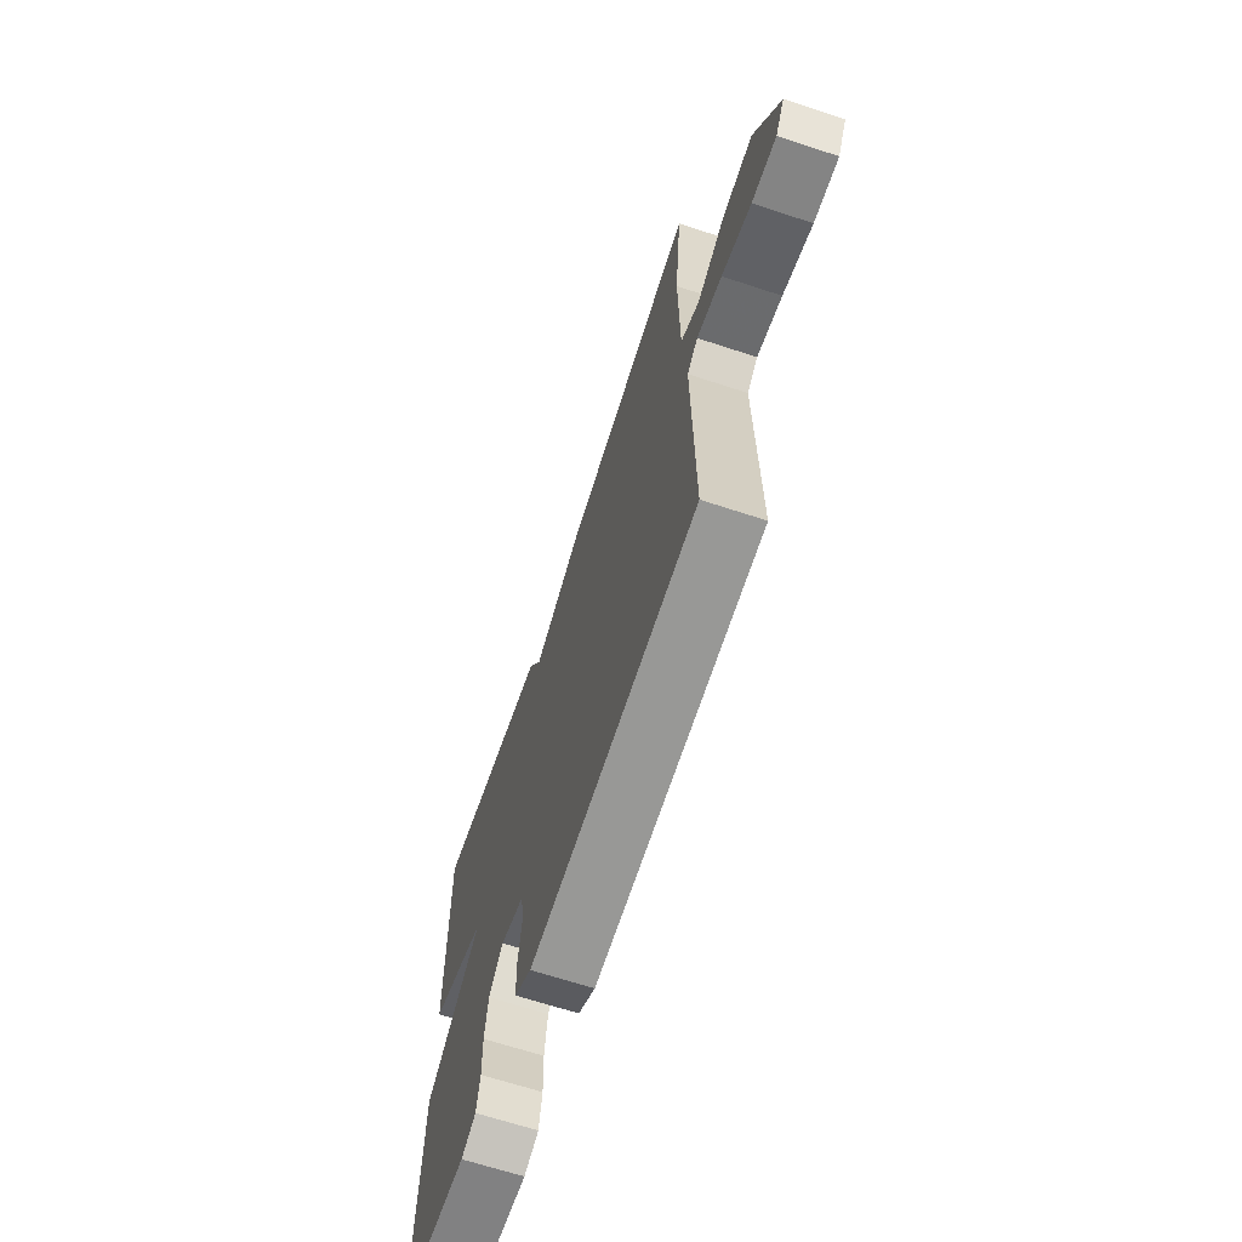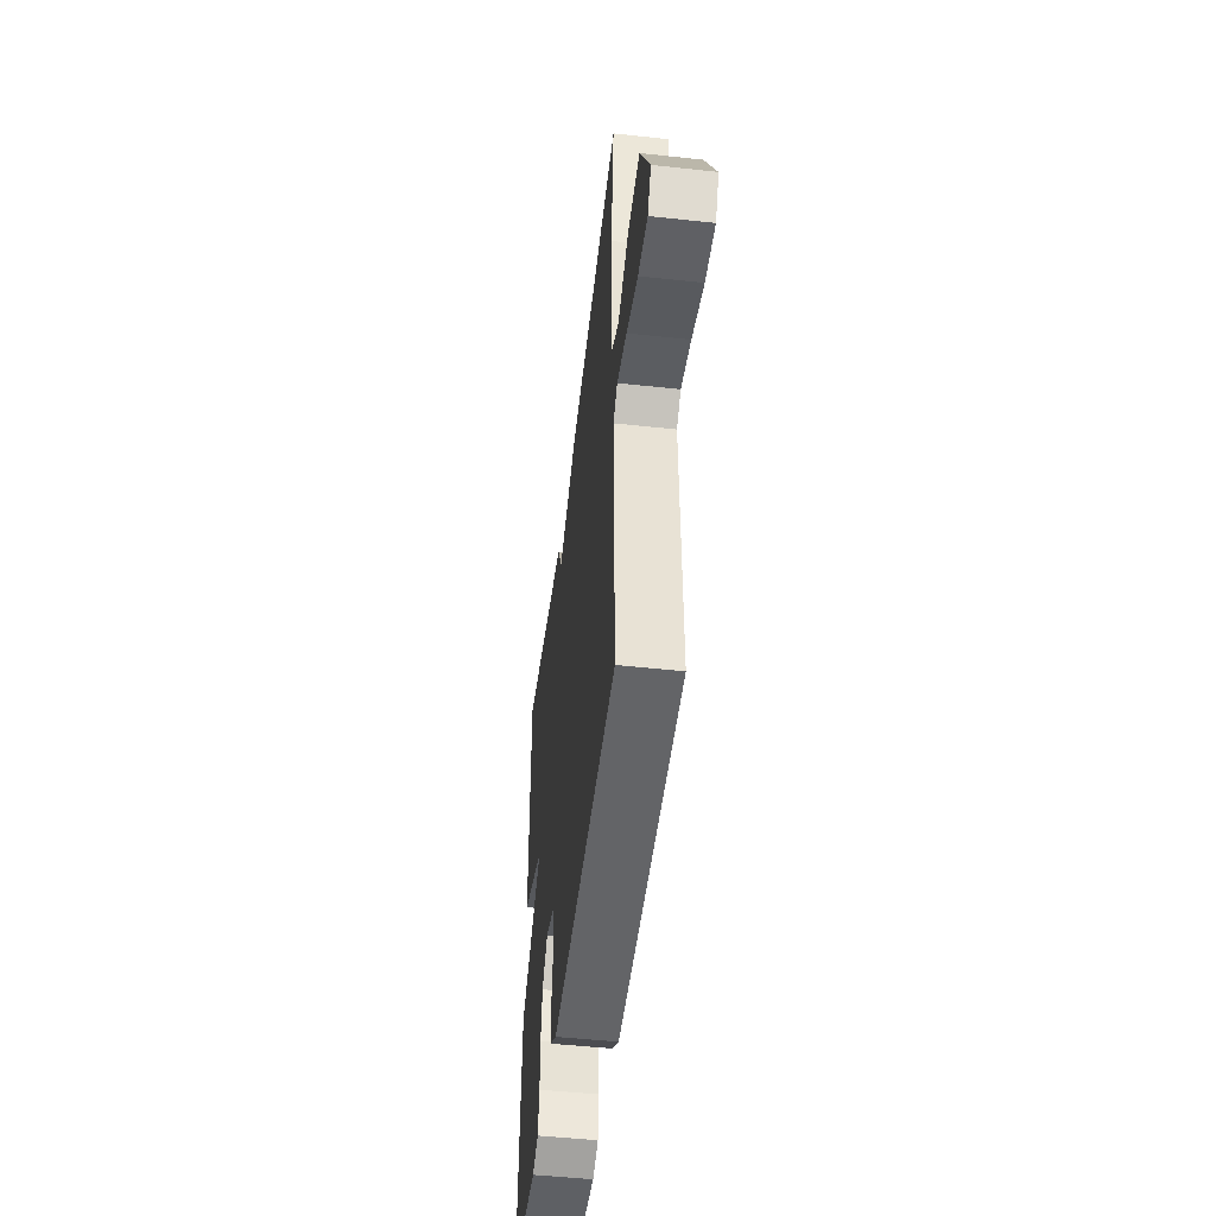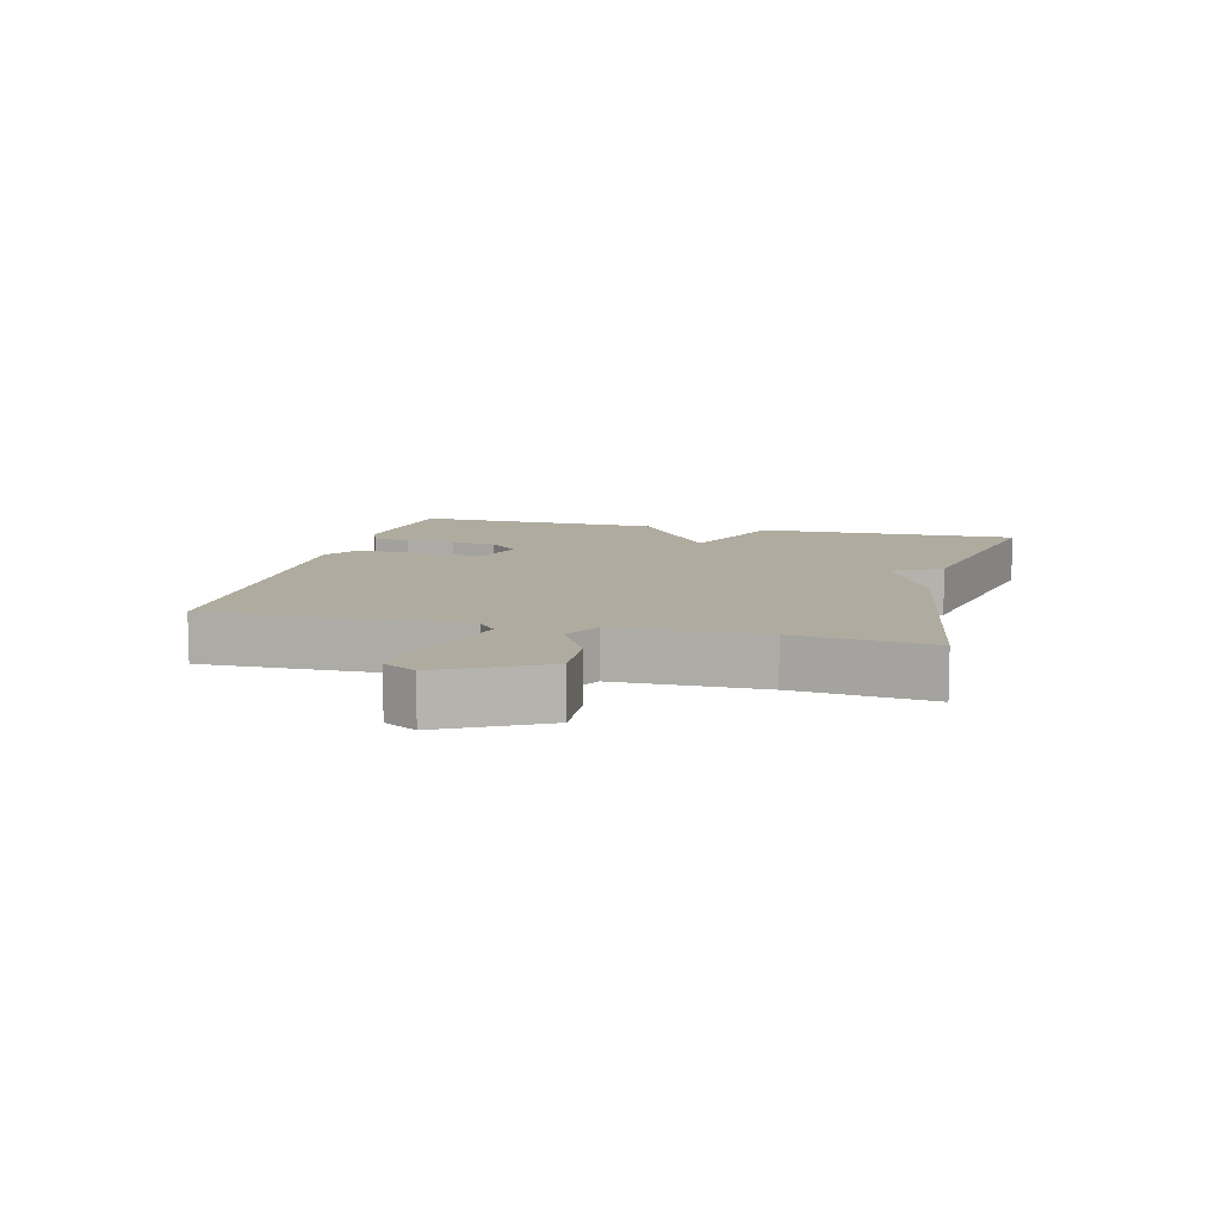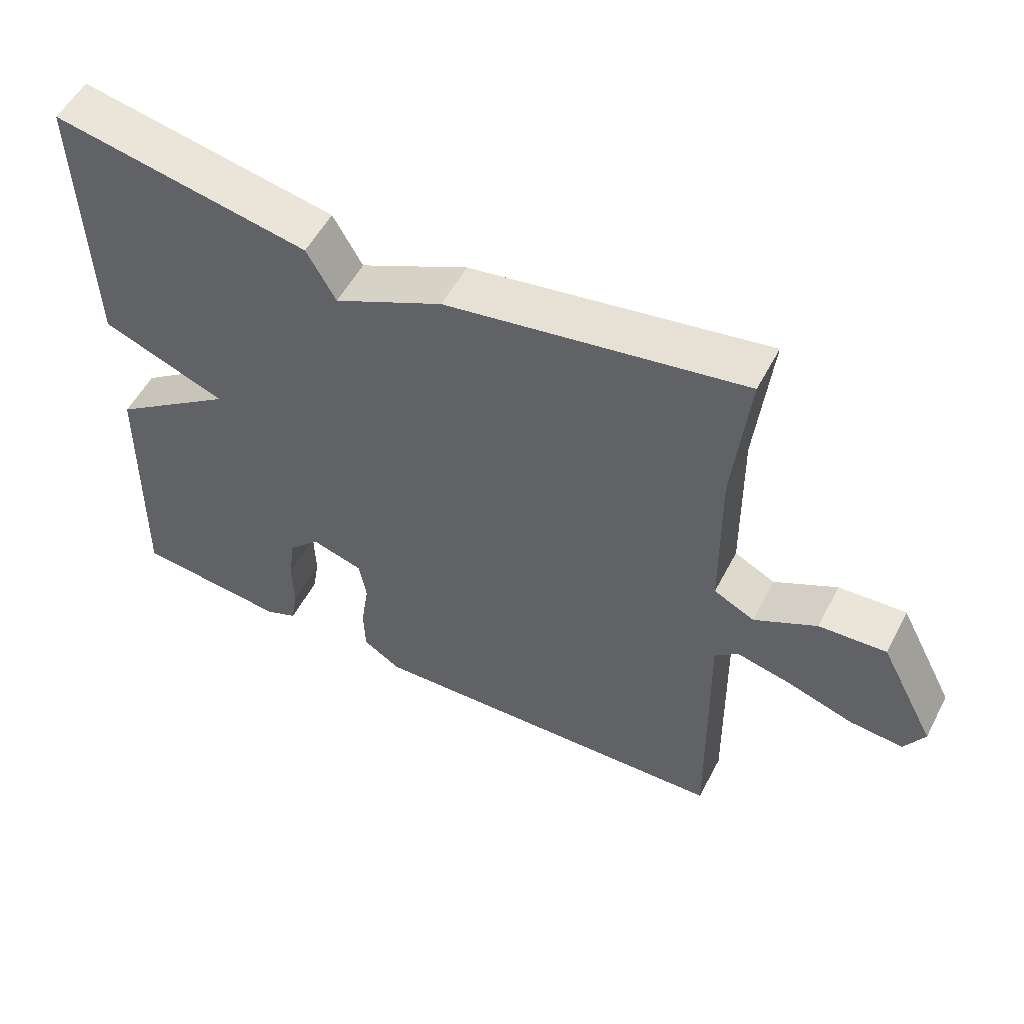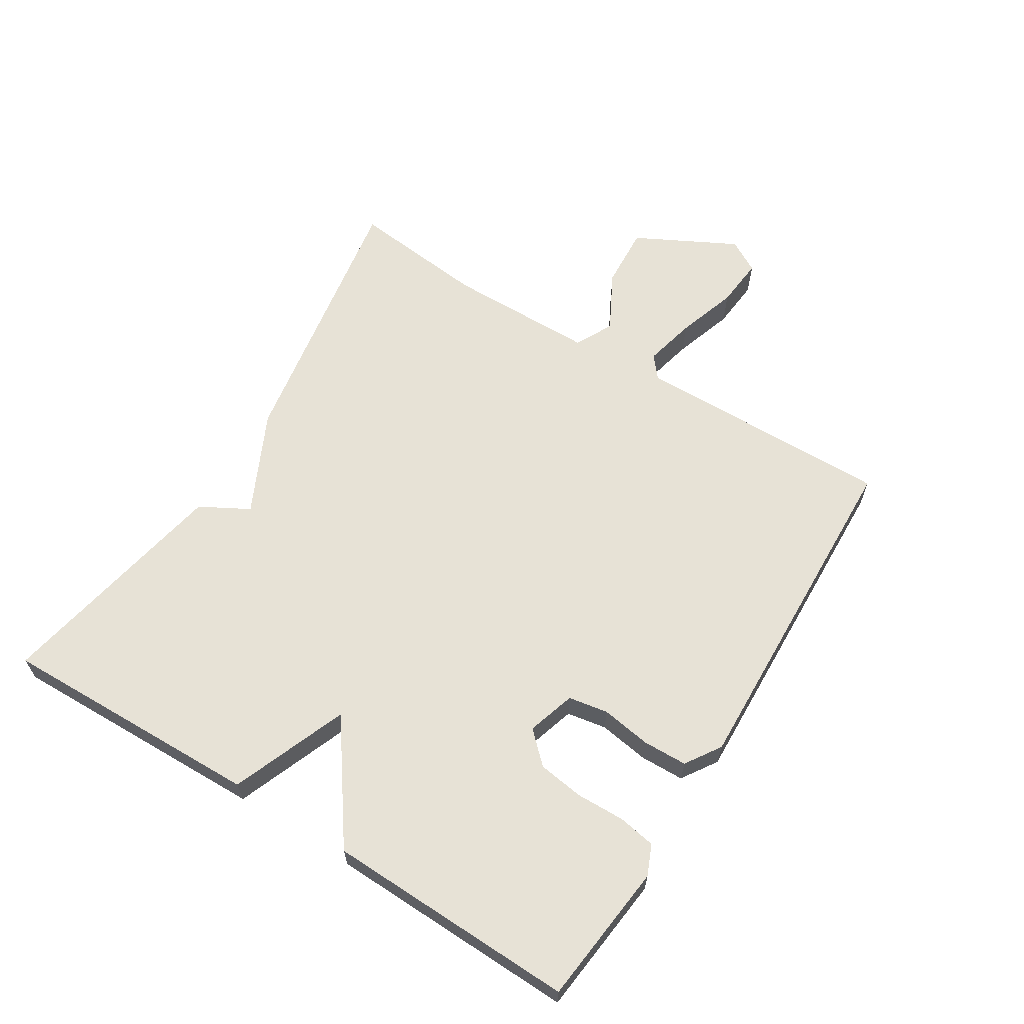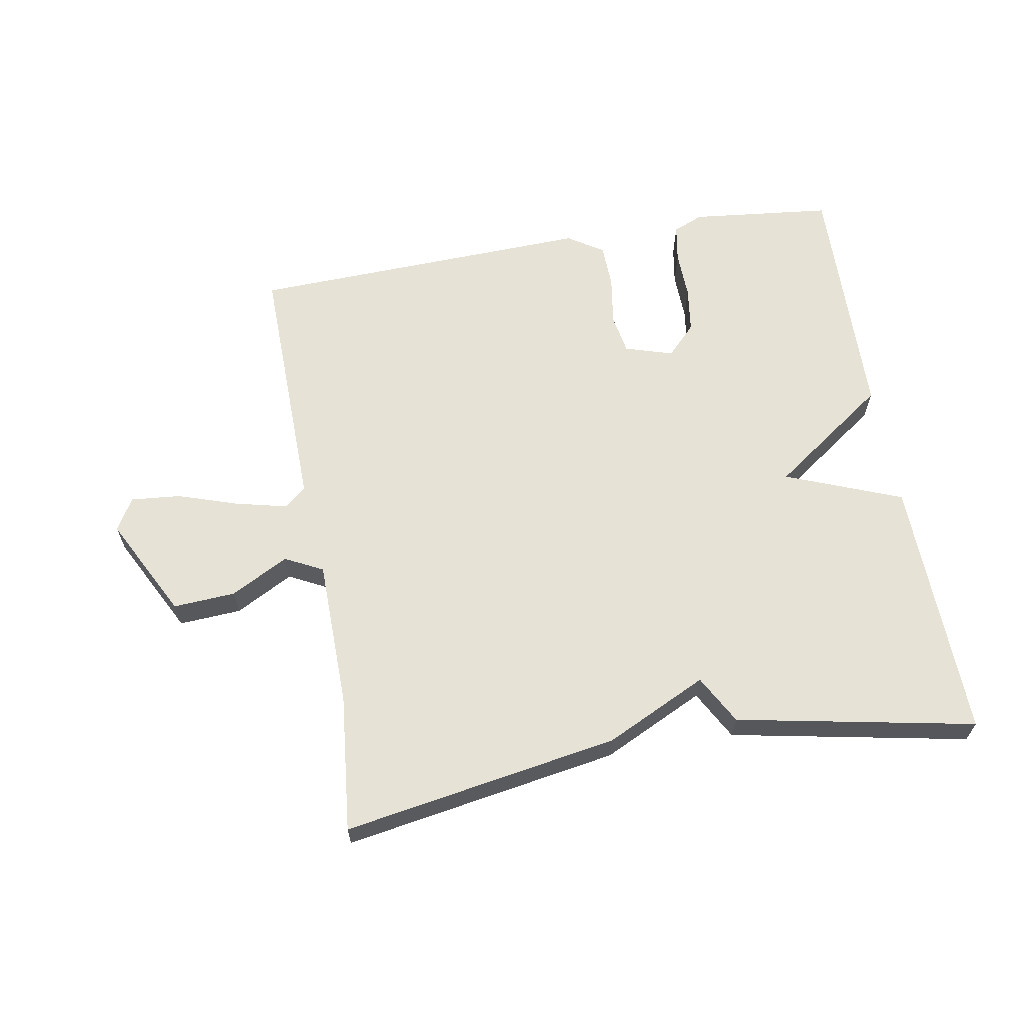
<metadata>
{"format":"obj","ext":"obj","renderer":"f3d","projection":"perspective","resolution":1024,"background":"white","views":[{"elev":-66.5,"azim":-108.3,"up":"+Z"},{"elev":-49.2,"azim":-96.9,"up":"+Z"},{"elev":9.6,"azim":-75.8,"up":"+Y"},{"elev":54.1,"azim":-152.7,"up":"+Z"},{"elev":63.1,"azim":121.9,"up":"+Y"},{"elev":63.4,"azim":-9.9,"up":"+Y"}]}
</metadata>
<code>
v -0.5 0.07 0.5
v -0.071 0.07 0.428
v 0.087 0.07 0.352
v 0.129 0.07 0.428
v 0.5 0.07 0.5
v 0.49 0.07 0.09
v 0.309 0.07 0.019
v 0.49 0.07 -0.11
v 0.5 0.07 -0.5
v 0.279 0.07 -0.524
v 0.232 0.07 -0.504
v 0.222 0.07 -0.445
v 0.224 0.07 -0.37
v 0.214 0.07 -0.298
v 0.169 0.07 -0.251
v 0.094 0.07 -0.274
v 0.083 0.07 -0.336
v 0.095 0.07 -0.414
v 0.093 0.07 -0.483
v 0.038 0.07 -0.519
v -0.5 0.07 -0.5
v -0.493 0.07 -0.098
v -0.527 0.07 -0.07
v -0.607 0.07 -0.089
v -0.701 0.07 -0.12
v -0.779 0.07 -0.127
v -0.808 0.07 -0.076
v -0.727 0.07 0.08
v -0.63 0.07 0.074
v -0.54 0.07 0.026
v -0.481 0.07 0.056
v -0.478 0.07 0.287
v -0.5 0 0.5
v -0.071 0 0.428
v 0.087 0 0.352
v 0.129 0 0.428
v 0.5 0 0.5
v 0.49 0 0.09
v 0.309 0 0.019
v 0.49 0 -0.11
v 0.5 0 -0.5
v 0.279 0 -0.524
v 0.232 0 -0.504
v 0.222 0 -0.445
v 0.224 0 -0.37
v 0.214 0 -0.298
v 0.169 0 -0.251
v 0.094 0 -0.274
v 0.083 0 -0.336
v 0.095 0 -0.414
v 0.093 0 -0.483
v 0.038 0 -0.519
v -0.5 0 -0.5
v -0.493 0 -0.098
v -0.527 0 -0.07
v -0.607 0 -0.089
v -0.701 0 -0.12
v -0.779 0 -0.127
v -0.808 0 -0.076
v -0.727 0 0.08
v -0.63 0 0.074
v -0.54 0 0.026
v -0.481 0 0.056
v -0.478 0 0.287
f 28 29 30
f 27 28 30
f 26 27 30
f 25 26 30
f 24 25 30
f 23 24 30 31
f 22 23 31
f 21 22 31
f 20 21 31
f 19 20 31
f 18 19 31
f 17 18 31
f 16 17 31 32
f 11 12 13
f 10 11 13
f 9 10 13
f 8 9 13
f 7 8 13
f 7 13 14
f 5 6 7
f 4 5 7
f 3 4 7
f 2 3 7
f 1 2 7
f 32 1 7
f 16 32 7
f 15 16 7
f 7 14 15
f 62 61 60
f 62 60 59
f 62 59 58
f 62 58 57
f 62 57 56
f 63 62 56 55
f 63 55 54
f 63 54 53
f 63 53 52
f 63 52 51
f 63 51 50
f 63 50 49
f 64 63 49 48
f 45 44 43
f 45 43 42
f 45 42 41
f 45 41 40
f 45 40 39
f 46 45 39
f 39 38 37
f 39 37 36
f 39 36 35
f 39 35 34
f 39 34 33
f 39 33 64
f 39 64 48
f 39 48 47
f 47 46 39
f 1 33 34 2
f 2 34 35 3
f 3 35 36 4
f 4 36 37 5
f 5 37 38 6
f 6 38 39 7
f 7 39 40 8
f 8 40 41 9
f 9 41 42 10
f 10 42 43 11
f 11 43 44 12
f 12 44 45 13
f 13 45 46 14
f 14 46 47 15
f 15 47 48 16
f 16 48 49 17
f 17 49 50 18
f 18 50 51 19
f 19 51 52 20
f 20 52 53 21
f 21 53 54 22
f 22 54 55 23
f 23 55 56 24
f 24 56 57 25
f 25 57 58 26
f 26 58 59 27
f 27 59 60 28
f 28 60 61 29
f 29 61 62 30
f 30 62 63 31
f 31 63 64 32
f 32 64 33 1

</code>
